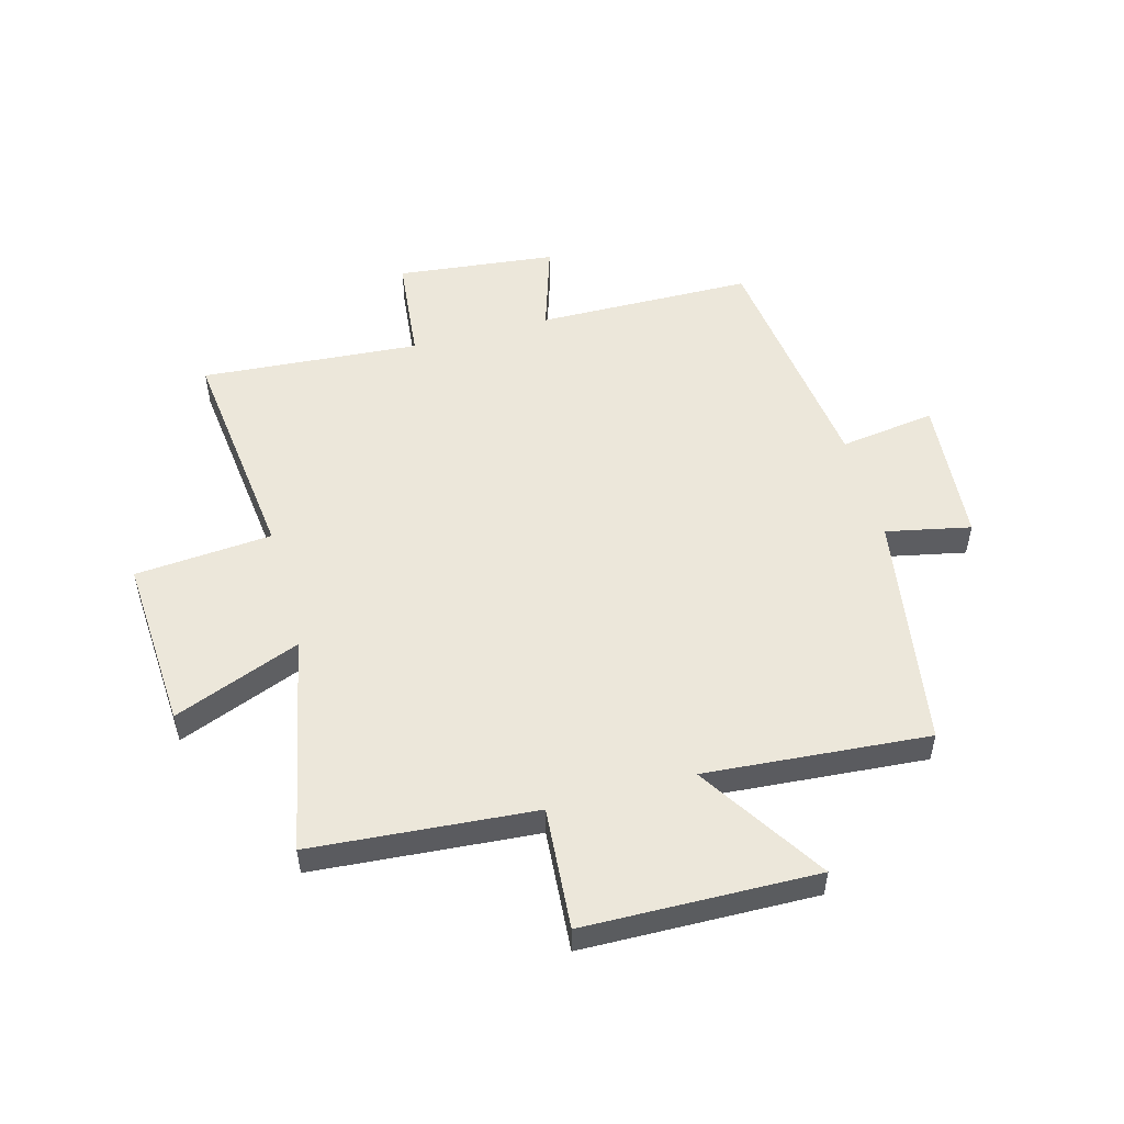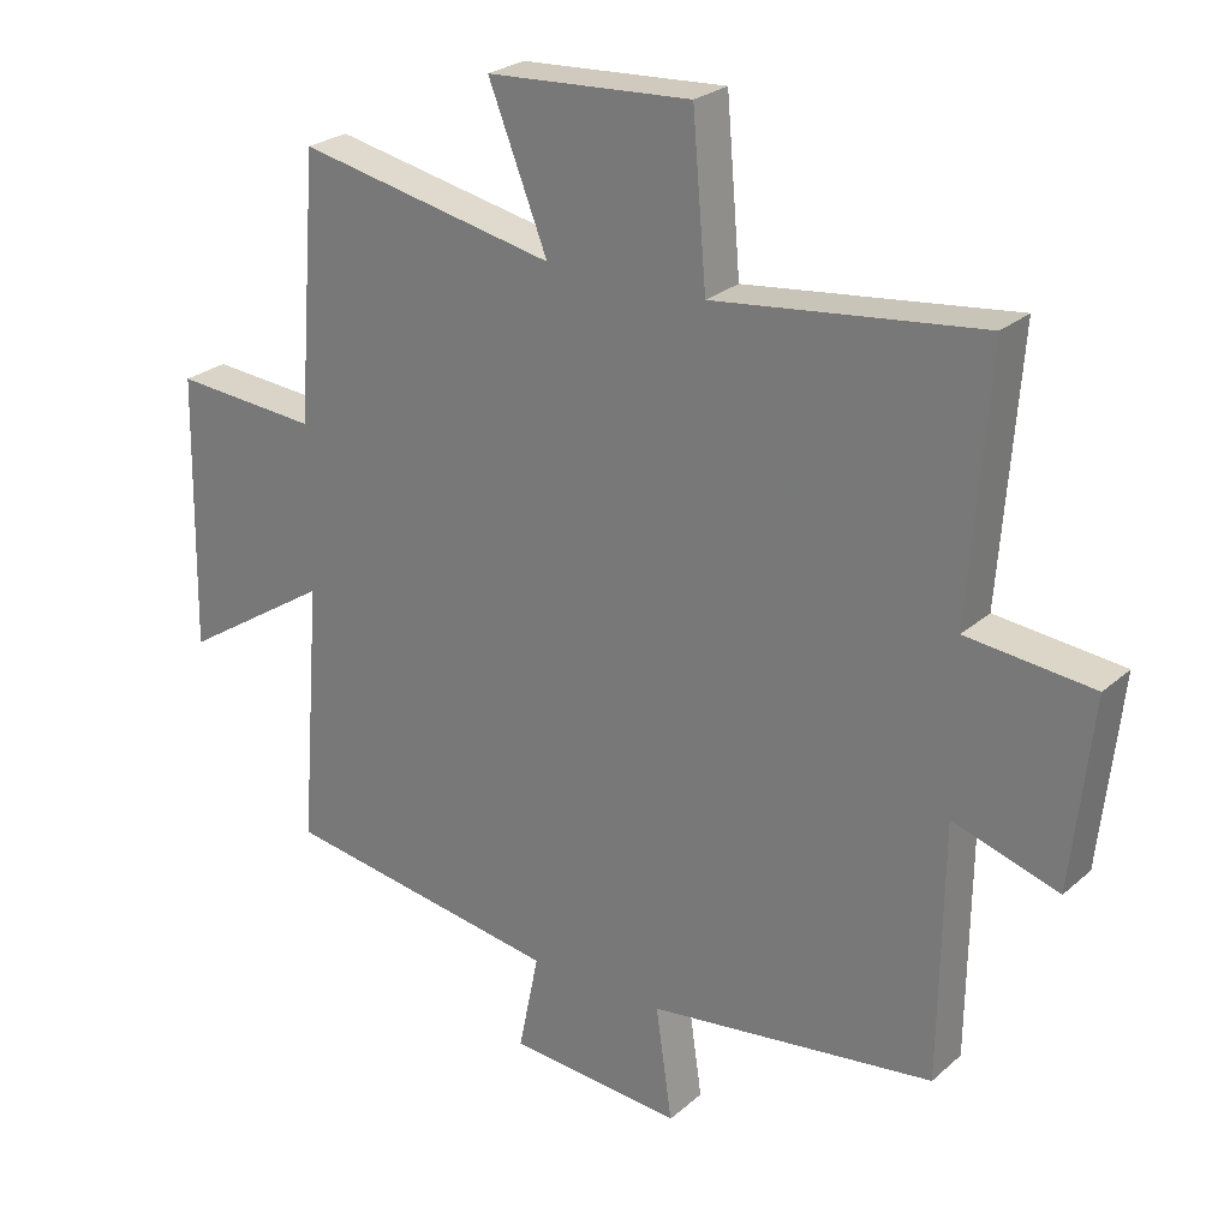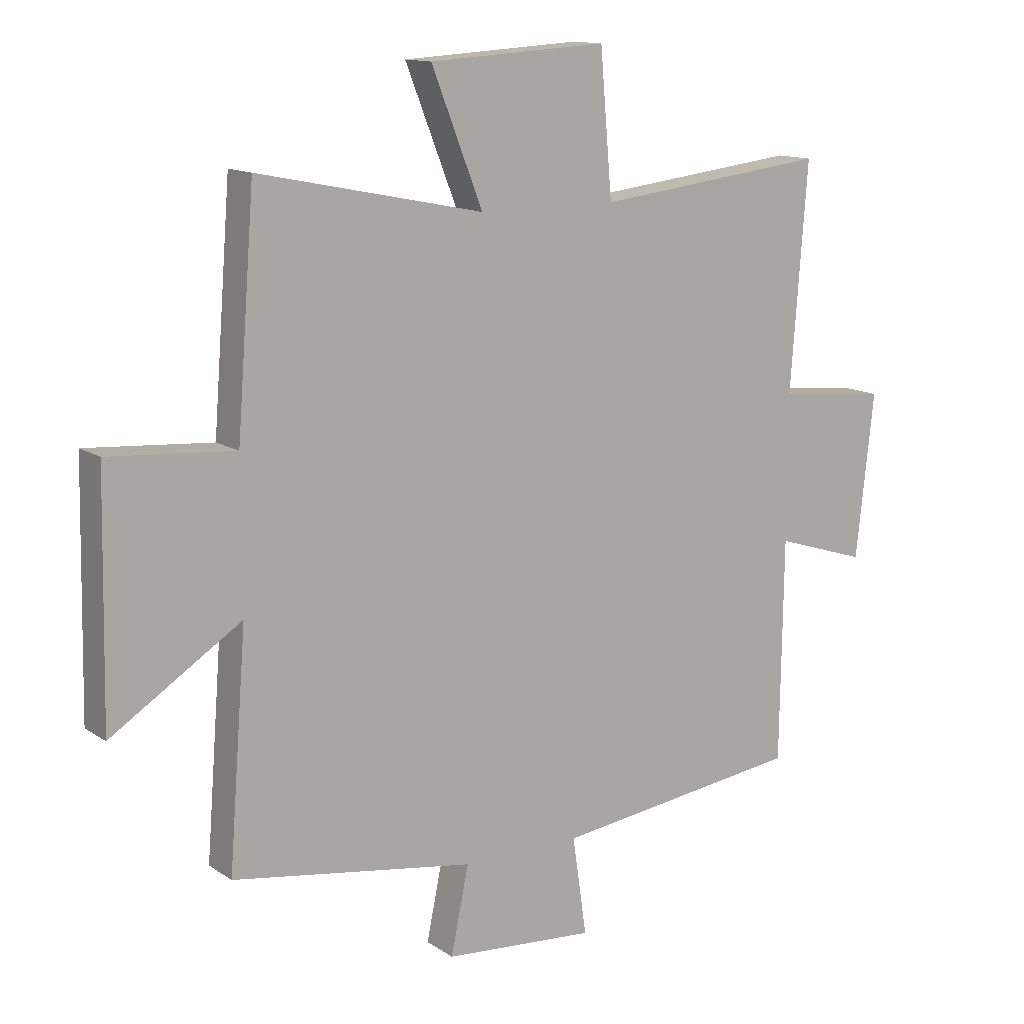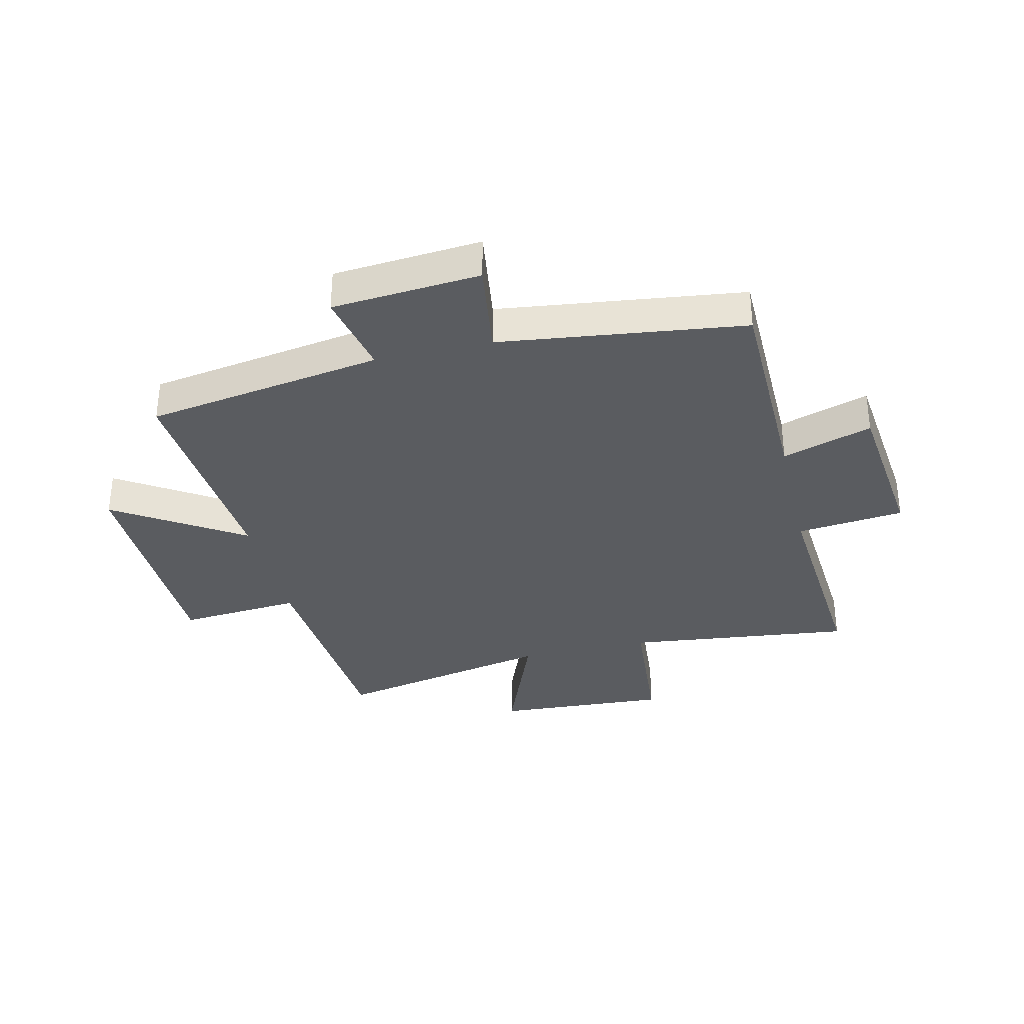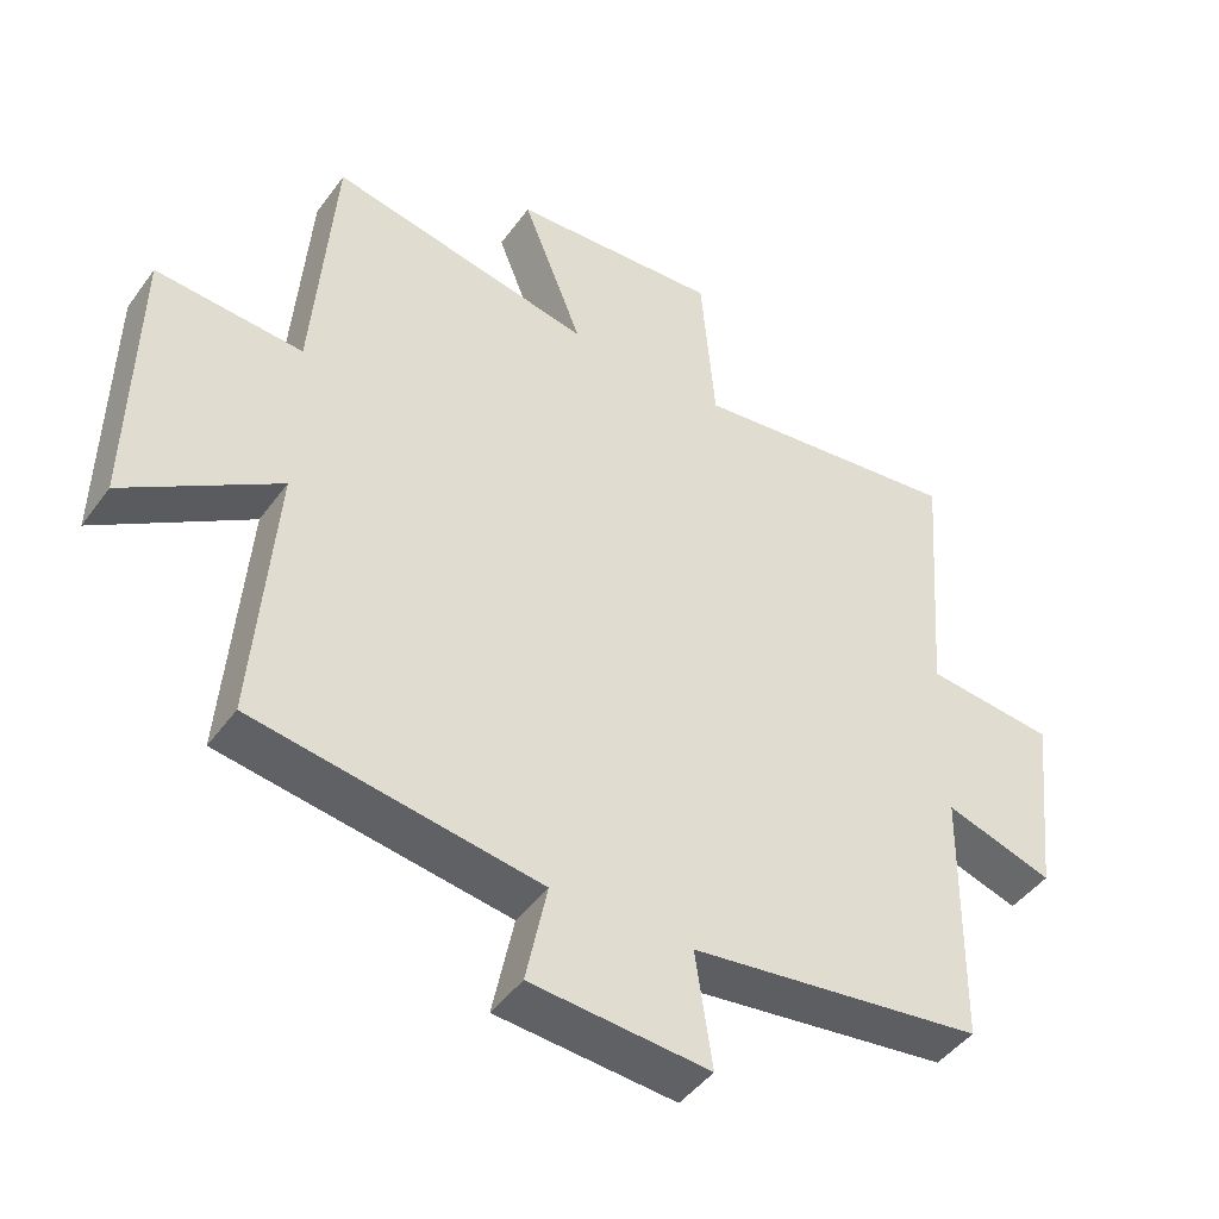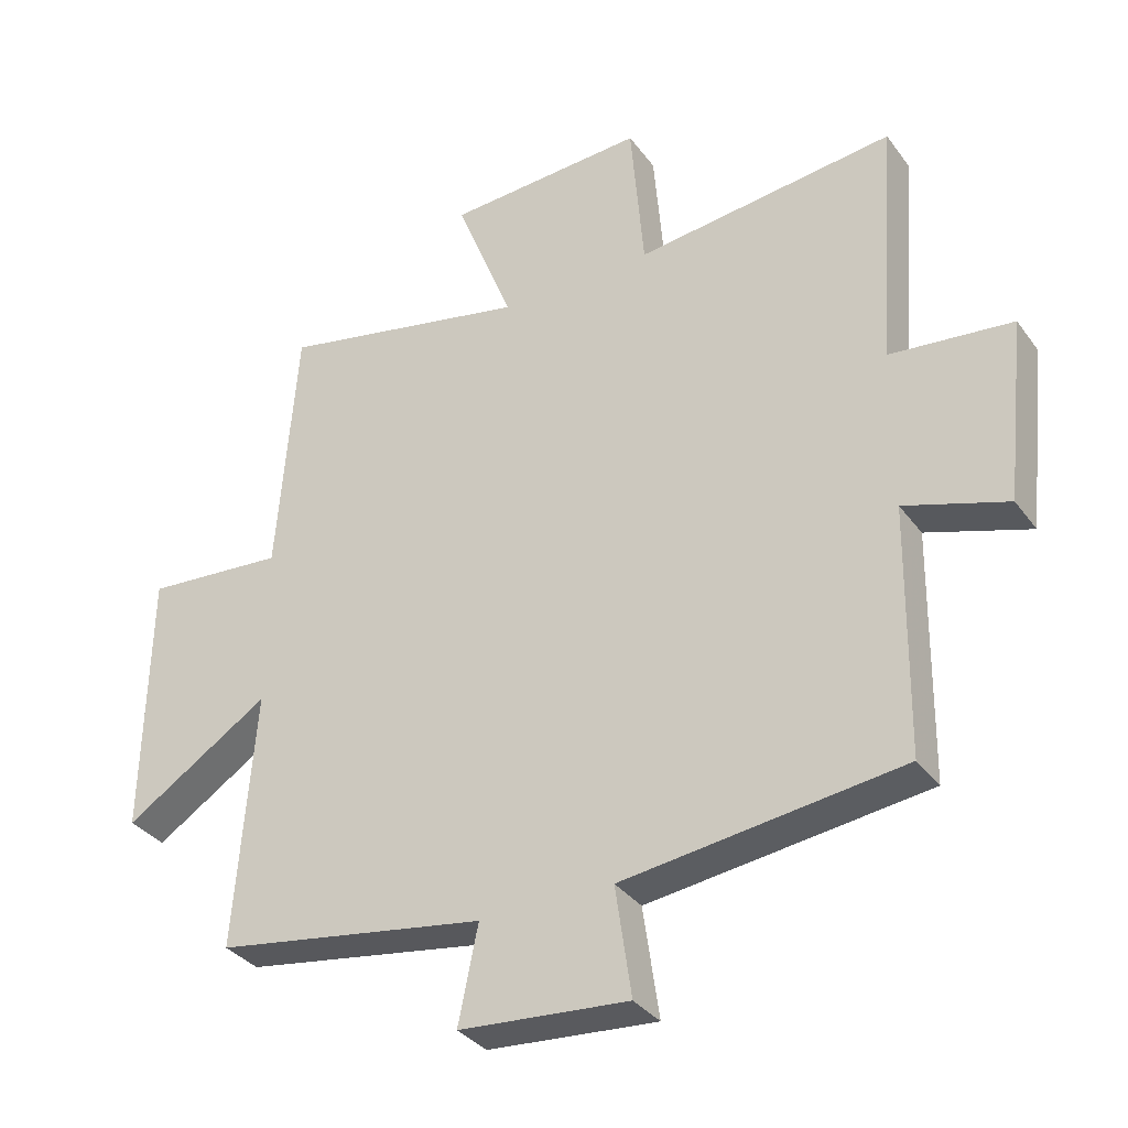
<metadata>
{"format":"obj","ext":"obj","renderer":"f3d","projection":"perspective","resolution":1024,"background":"white","views":[{"elev":52.5,"azim":74.8,"up":"+Y"},{"elev":25.5,"azim":-143.8,"up":"+Z"},{"elev":13.1,"azim":145.8,"up":"+Z"},{"elev":-34.2,"azim":-166.7,"up":"+Y"},{"elev":-45.2,"azim":146.3,"up":"+Z"},{"elev":-34.0,"azim":-149.2,"up":"+Z"}]}
</metadata>
<code>
v -0.528 0.07 0.546
v -0.139 0.07 0.5
v -0.119 0.07 0.736
v 0.179 0.07 0.718
v 0.093 0.07 0.5
v 0.47 0.07 0.577
v 0.5 0.07 0.193
v 0.71 0.07 0.209
v 0.718 0.07 -0.191
v 0.5 0.07 -0.051
v 0.53 0.07 -0.436
v 0.123 0.07 -0.5
v 0.153 0.07 -0.645
v -0.101 0.07 -0.665
v -0.077 0.07 -0.5
v -0.495 0.07 -0.446
v -0.5 0.07 -0.074
v -0.654 0.07 -0.123
v -0.684 0.07 0.151
v -0.5 0.07 0.17
v -0.528 0 0.546
v -0.139 0 0.5
v -0.119 0 0.736
v 0.179 0 0.718
v 0.093 0 0.5
v 0.47 0 0.577
v 0.5 0 0.193
v 0.71 0 0.209
v 0.718 0 -0.191
v 0.5 0 -0.051
v 0.53 0 -0.436
v 0.123 0 -0.5
v 0.153 0 -0.645
v -0.101 0 -0.665
v -0.077 0 -0.5
v -0.495 0 -0.446
v -0.5 0 -0.074
v -0.654 0 -0.123
v -0.684 0 0.151
v -0.5 0 0.17
f 17 18 19 20
f 15 16 17 20
f 15 20 1 2
f 12 13 14 15
f 15 2 3
f 12 15 3
f 11 12 3
f 10 11 3
f 7 8 9 10
f 5 6 7 10
f 5 10 3
f 3 4 5
f 40 39 38 37
f 40 37 36 35
f 22 21 40 35
f 35 34 33 32
f 23 22 35
f 23 35 32
f 23 32 31
f 23 31 30
f 30 29 28 27
f 30 27 26 25
f 23 30 25
f 25 24 23
f 1 21 22 2
f 2 22 23 3
f 3 23 24 4
f 4 24 25 5
f 5 25 26 6
f 6 26 27 7
f 7 27 28 8
f 8 28 29 9
f 9 29 30 10
f 10 30 31 11
f 11 31 32 12
f 12 32 33 13
f 13 33 34 14
f 14 34 35 15
f 15 35 36 16
f 16 36 37 17
f 17 37 38 18
f 18 38 39 19
f 19 39 40 20
f 20 40 21 1

</code>
